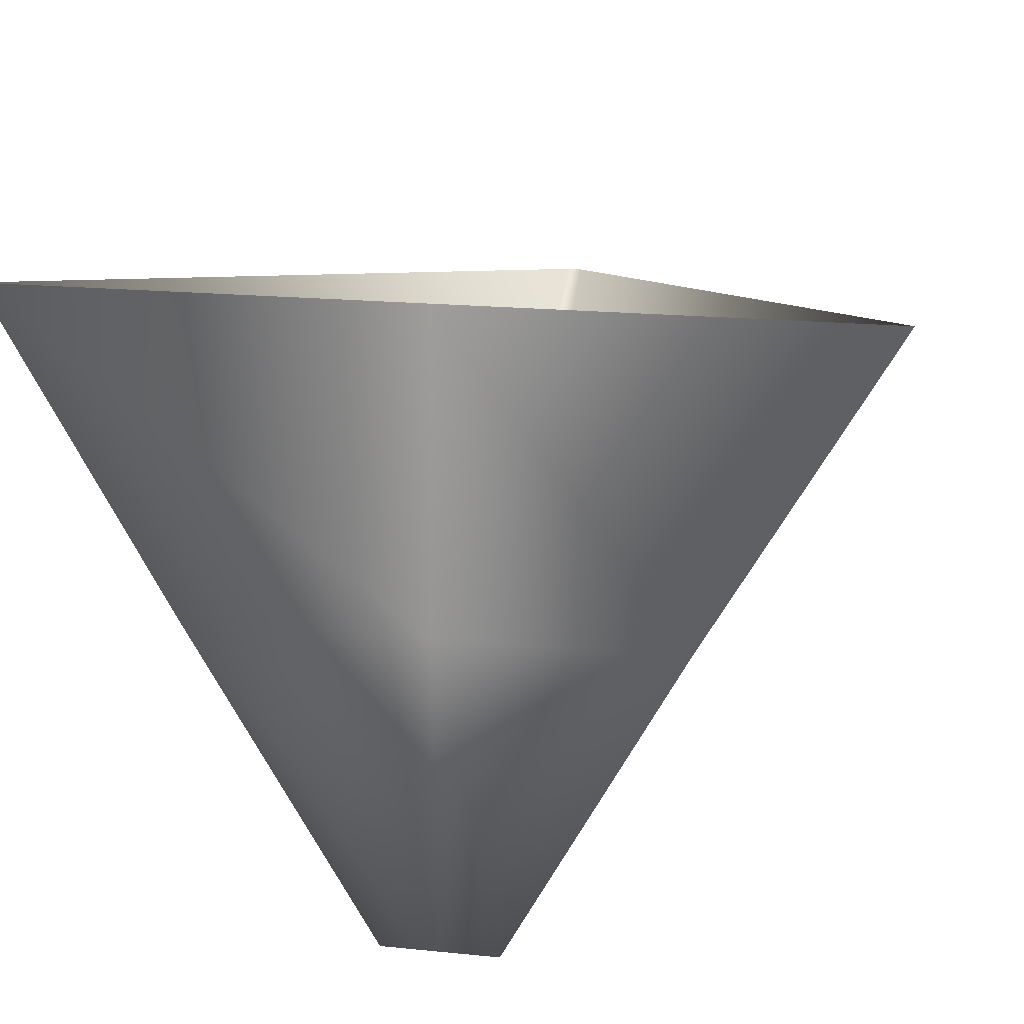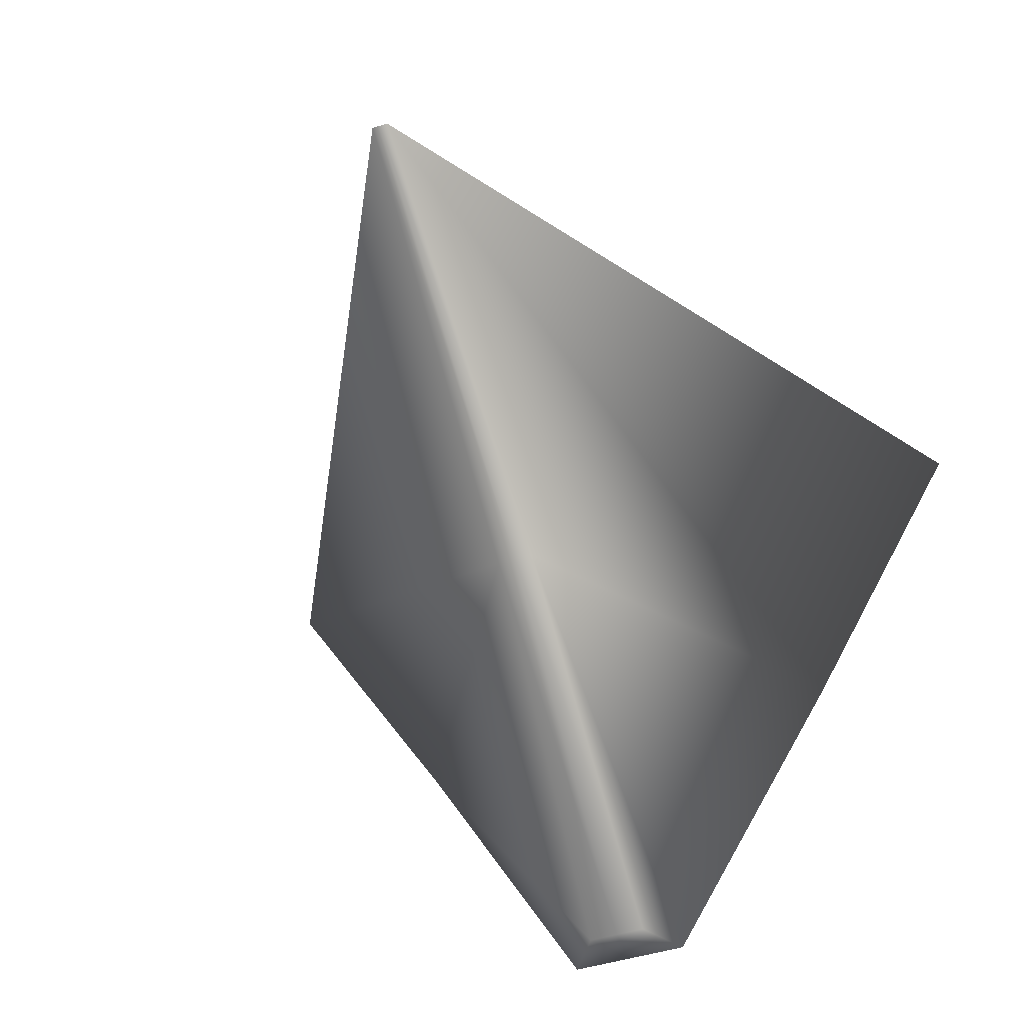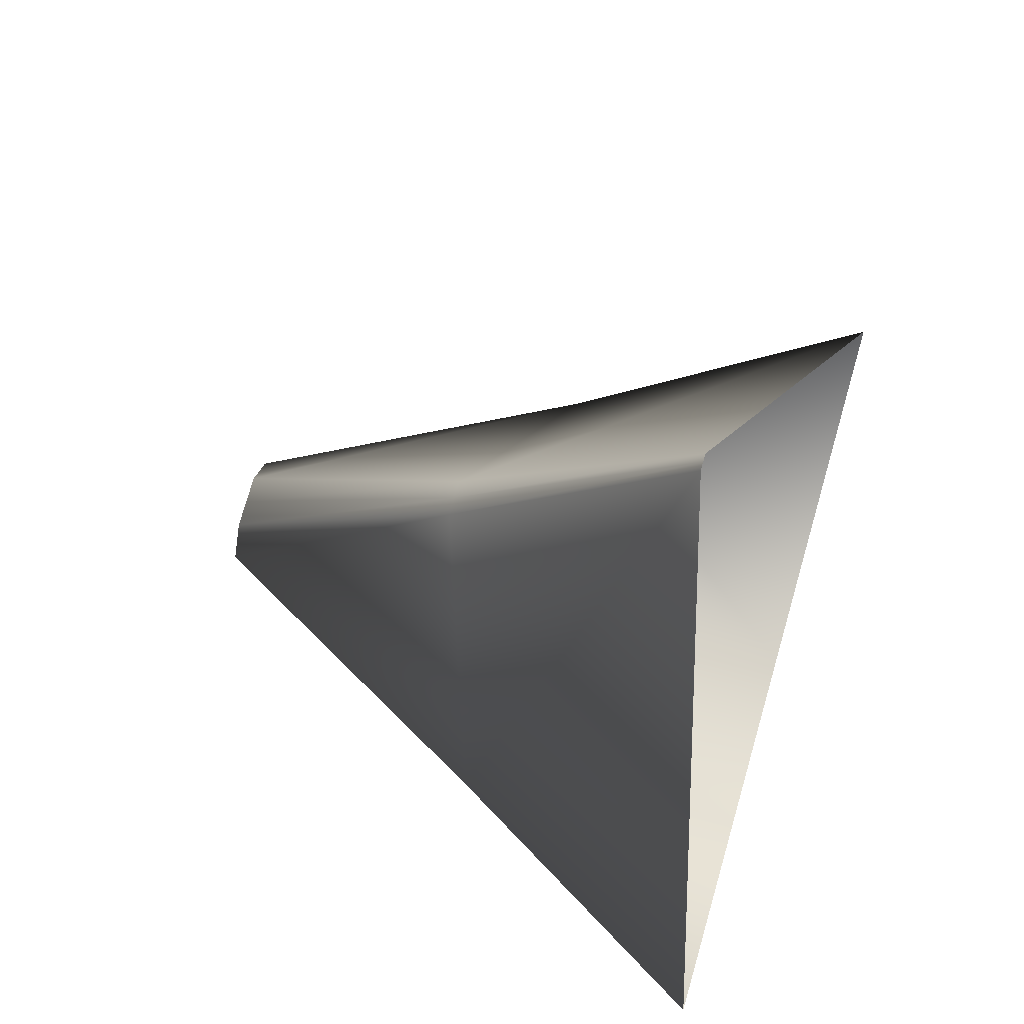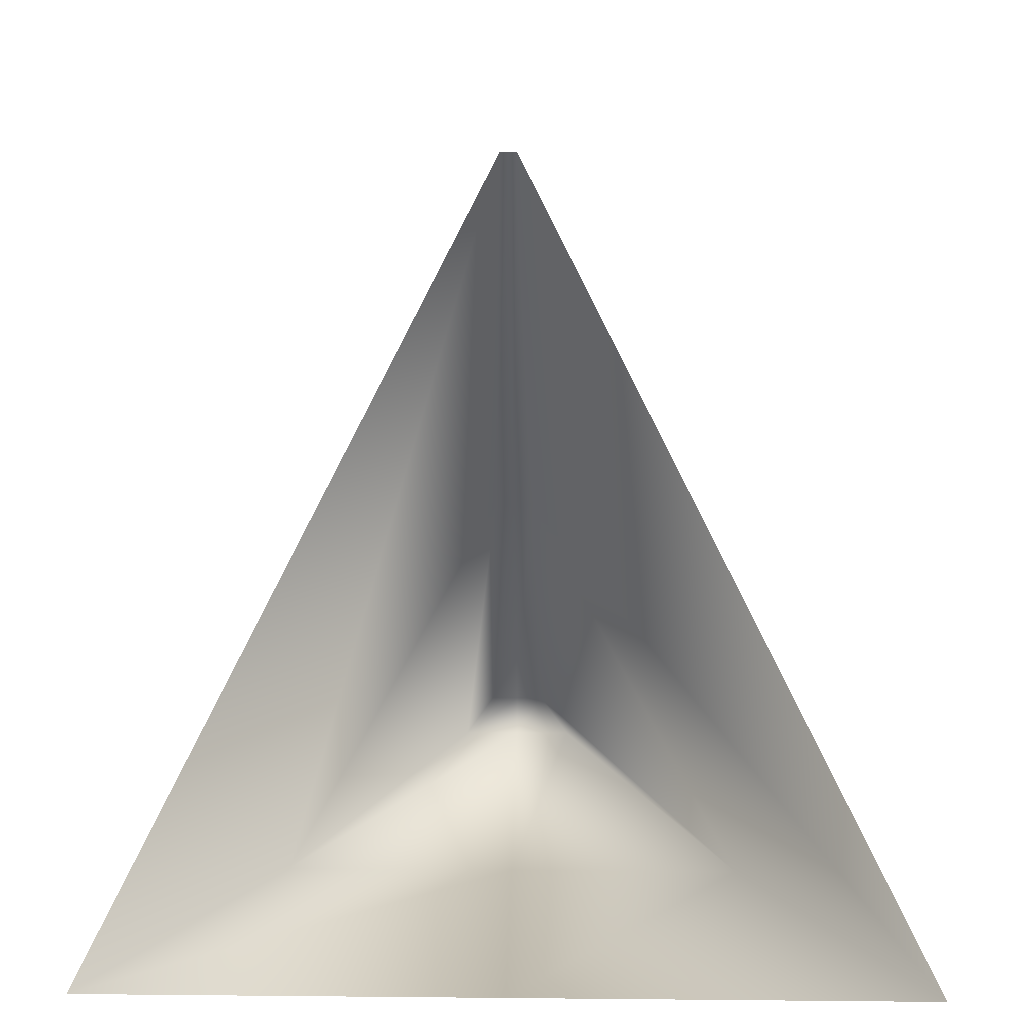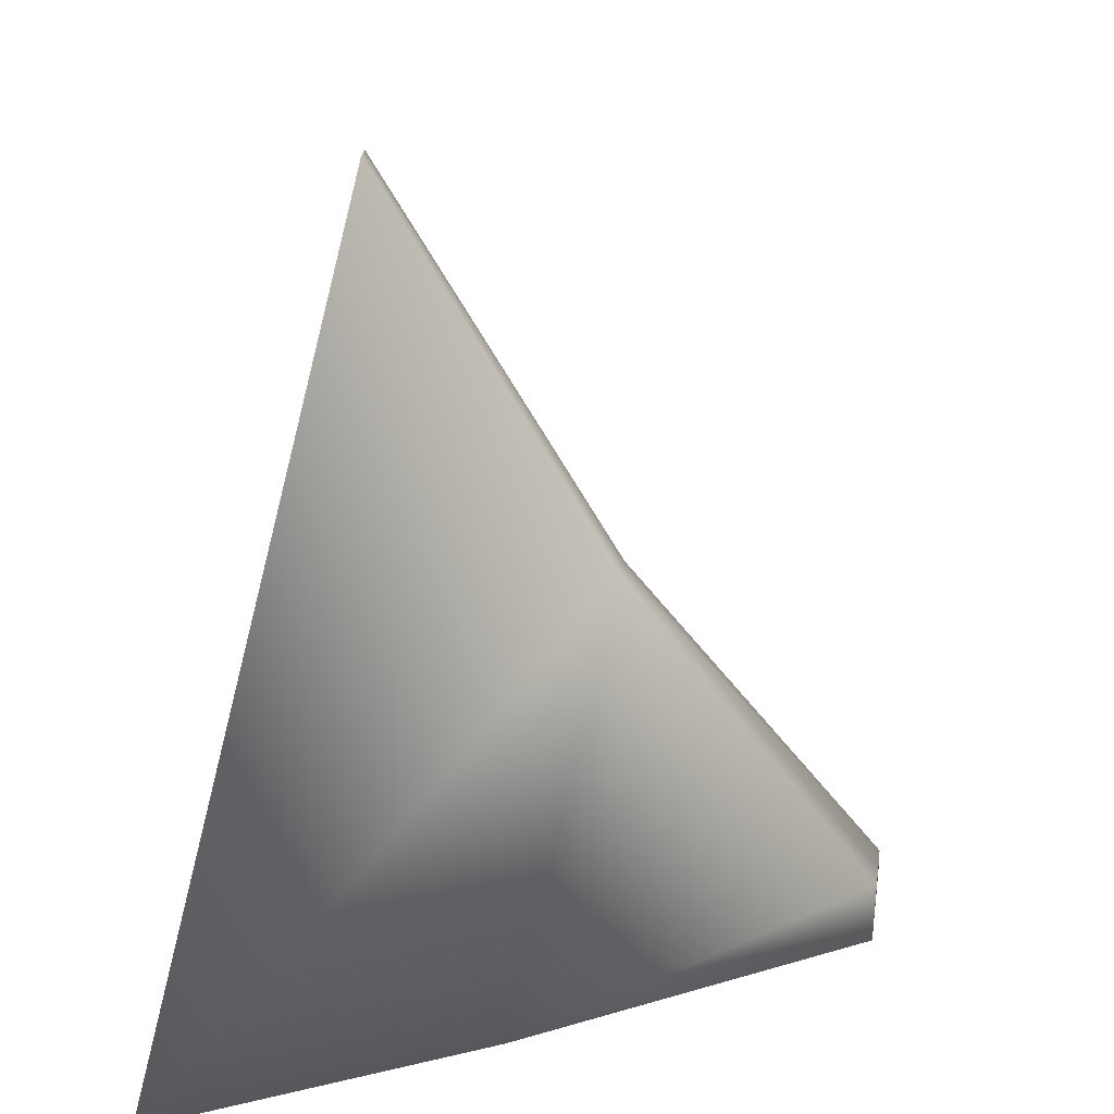
<metadata>
{"format":"obj","ext":"obj","renderer":"f3d","projection":"perspective","resolution":1024,"background":"white","views":[{"elev":19.0,"azim":-169.2,"up":"+Y"},{"elev":-46.8,"azim":19.7,"up":"+Y"},{"elev":76.9,"azim":106.0,"up":"+Z"},{"elev":16.7,"azim":-178.9,"up":"+Z"},{"elev":30.4,"azim":-81.1,"up":"+Z"}]}
</metadata>
<code>
g Beak
v 0 -0.5801 0.1427
v -0.02704 -0.5801 0.1427
v -0.01317 -0.5801 0.1631
v 0 -0.5801 0.1631
v -0.008402 -0.4612 0.3086
v 0.02704 -0.5801 0.1427
v 0 -0.4612 0.3086
v -0.003631 -0.3537 0.4943
v 0 -0.3537 0.4943
v 0.01317 -0.5801 0.1631
v 0.008402 -0.4612 0.3086
v 0.003631 -0.3537 0.4943
v 0.1092 -0.4271 0.1318
v 0.1913 -0.2853 0.137
v -0.008402 -0.4612 0.3086
v -0.1913 -0.2853 0.137
v -0.003631 -0.3537 0.4943
v -0.1092 -0.4271 0.1318
v -0.01317 -0.5801 0.1631
v -0.02704 -0.5801 0.1427
v -0.1092 -0.4271 0.1318
v 0 -0.2853 0.137
v -0.1913 -0.2853 0.137
v 0 -0.4271 0.1318
v -0.02704 -0.5801 0.1427
v 0.1913 -0.2853 0.137
v 0 -0.5801 0.1427
v 0.1092 -0.4271 0.1318
v 0.02704 -0.5801 0.1427
g Beak_0
f 3 2 1
f 4 3 1
f 5 3 4
f 4 1 6
f 7 5 4
f 8 5 7
f 9 8 7
f 10 4 6
f 7 4 10
f 9 7 11
f 11 7 10
f 11 10 6
f 12 9 11
f 13 11 6
f 12 11 13
f 14 12 13
f 17 16 15
f 16 18 15
f 15 18 19
f 18 20 19
f 23 22 21
f 22 24 21
f 21 24 25
f 22 26 24
f 24 27 25
f 26 28 24
f 24 28 27
f 28 29 27

</code>
